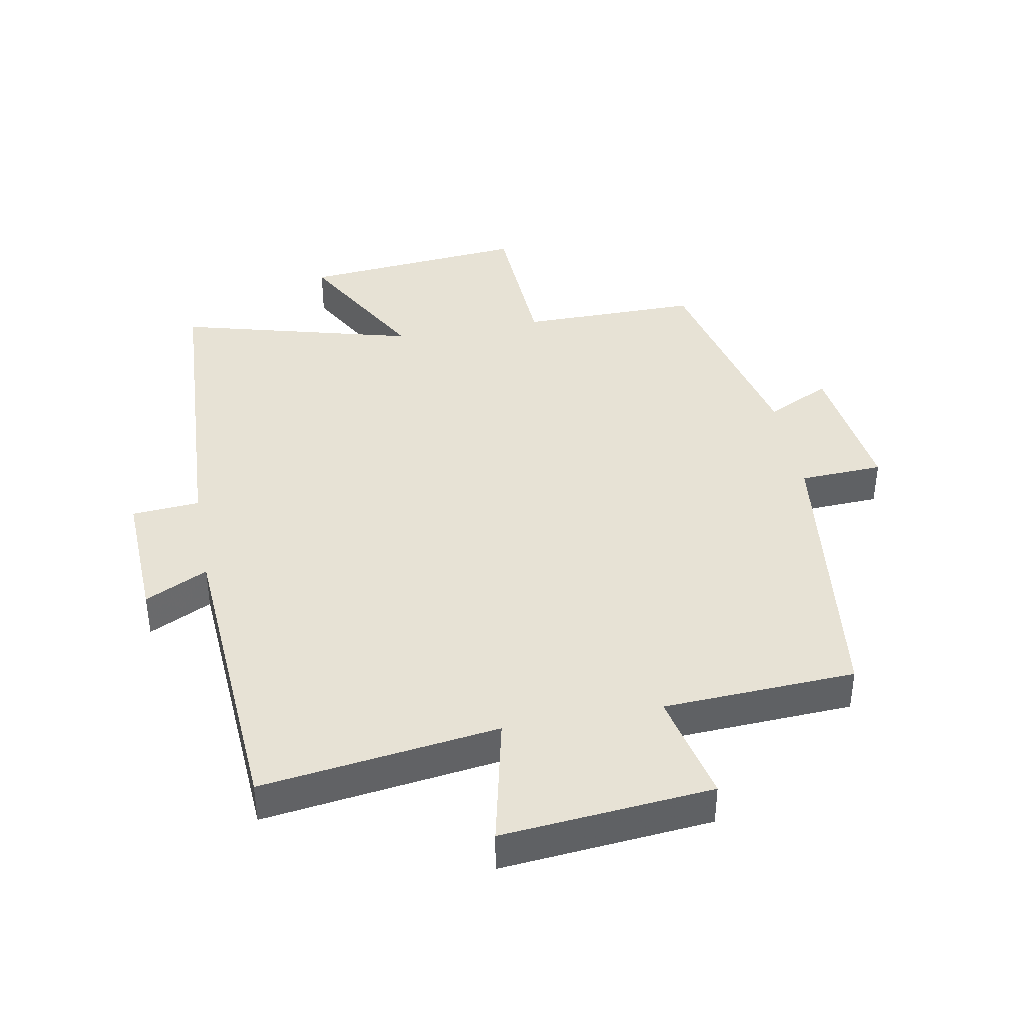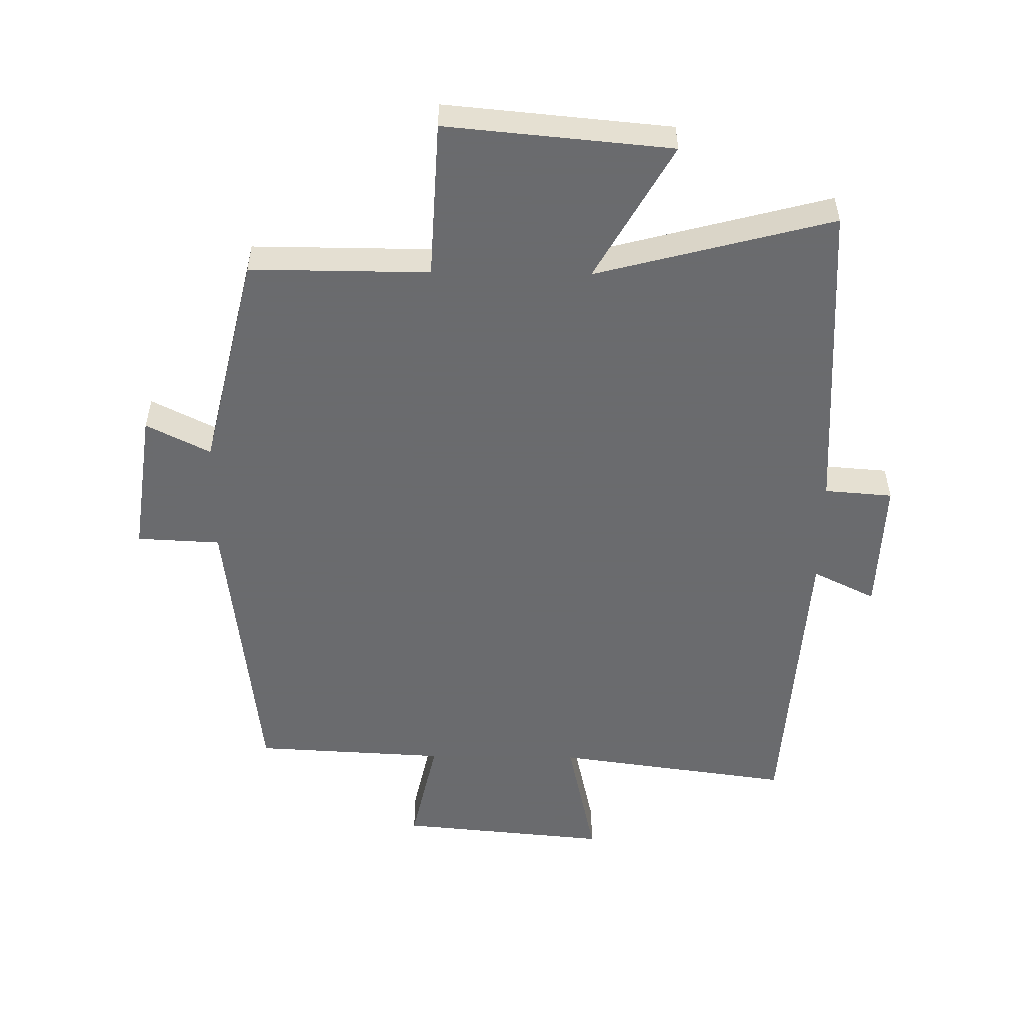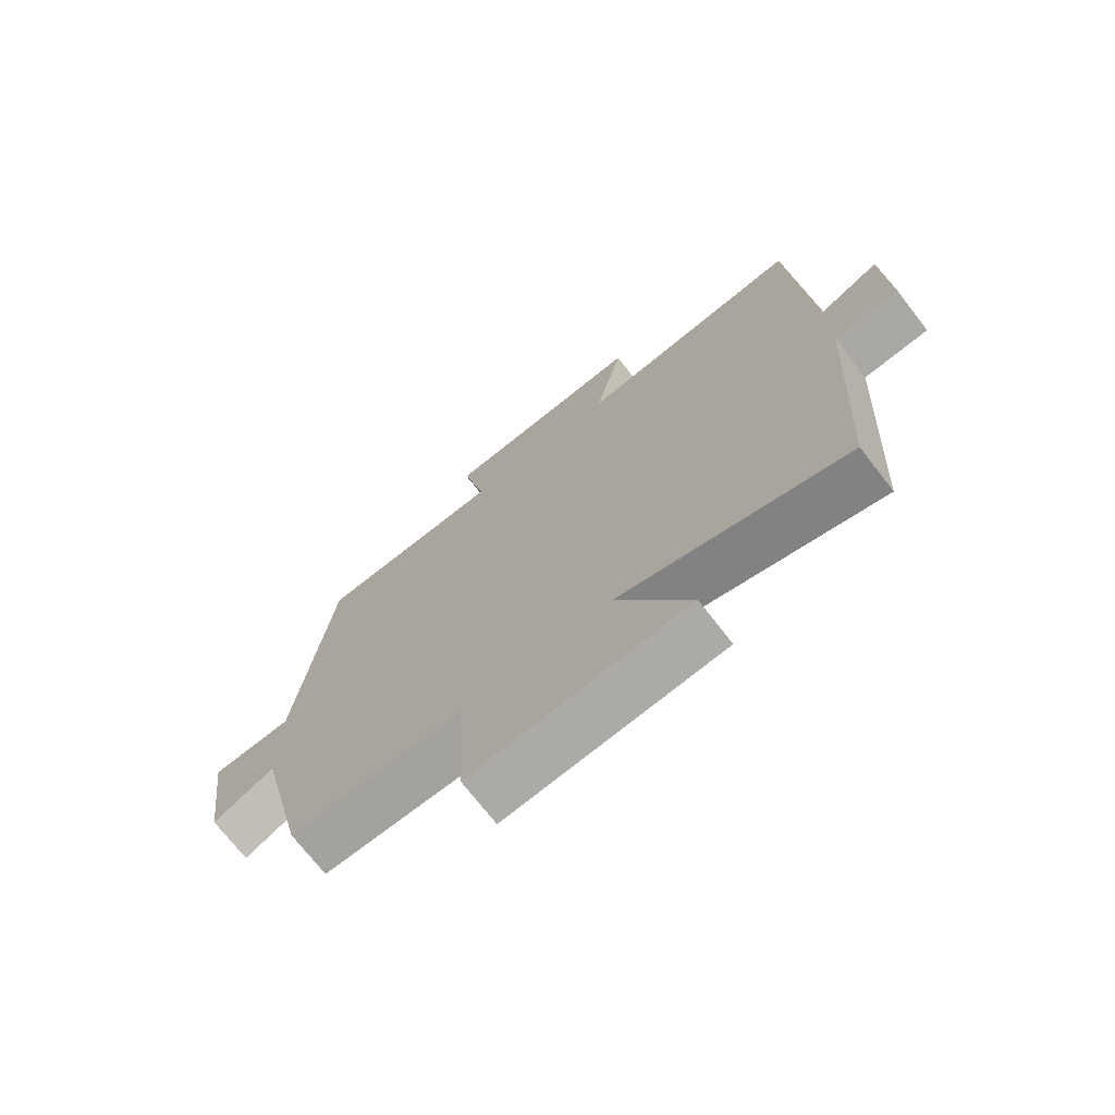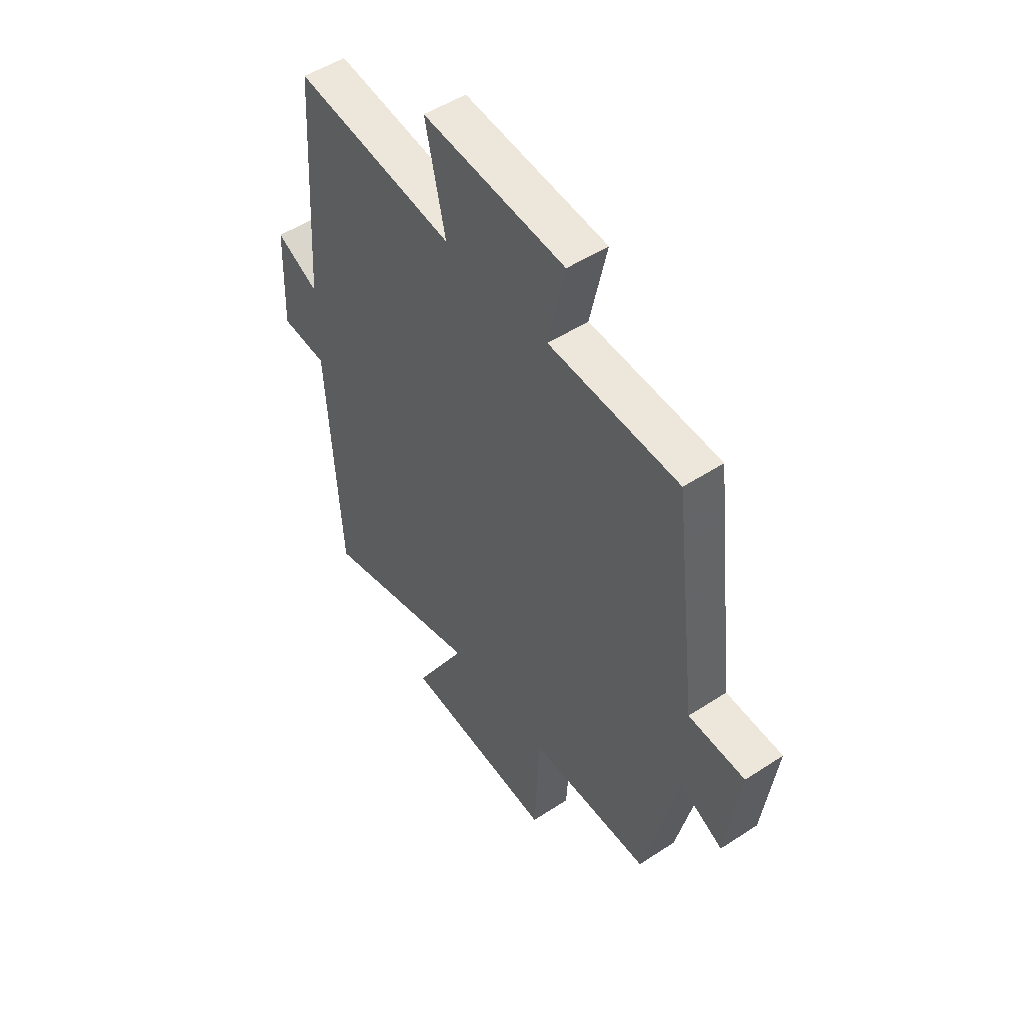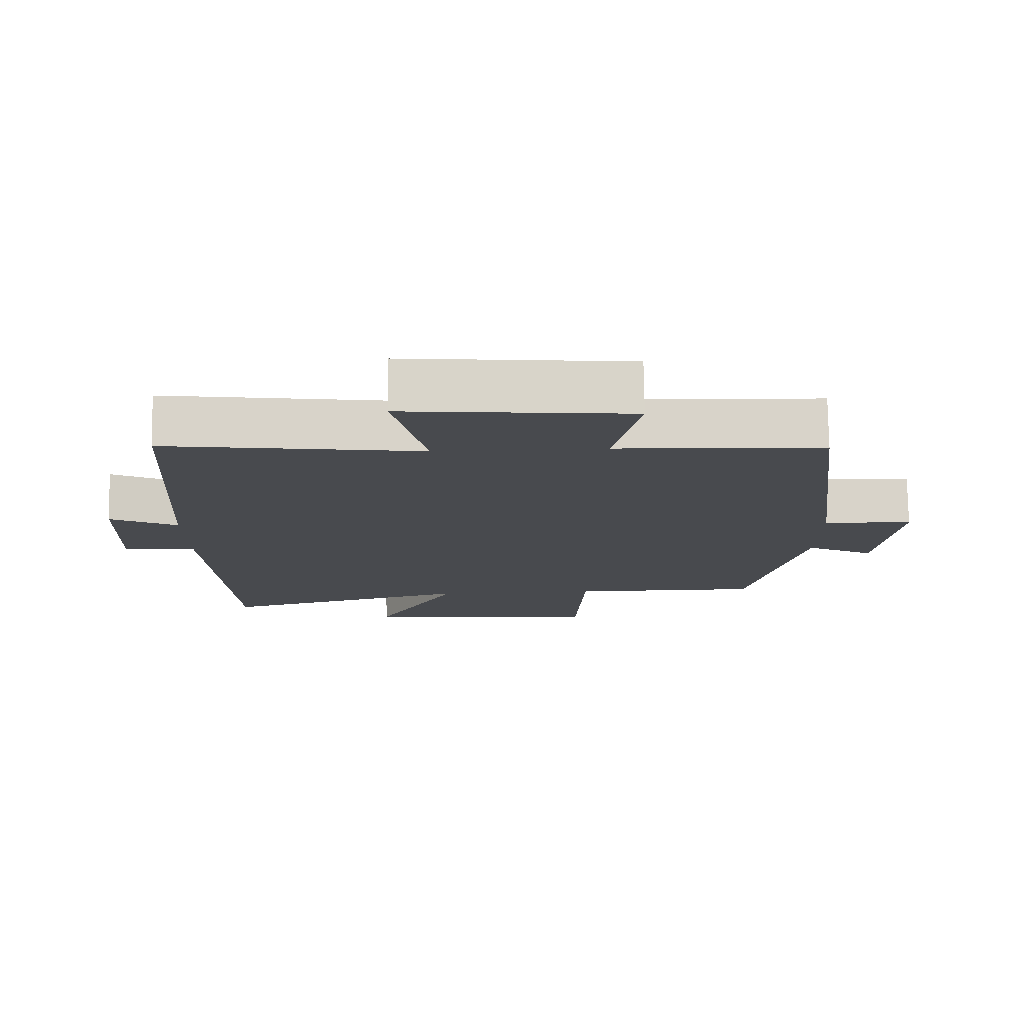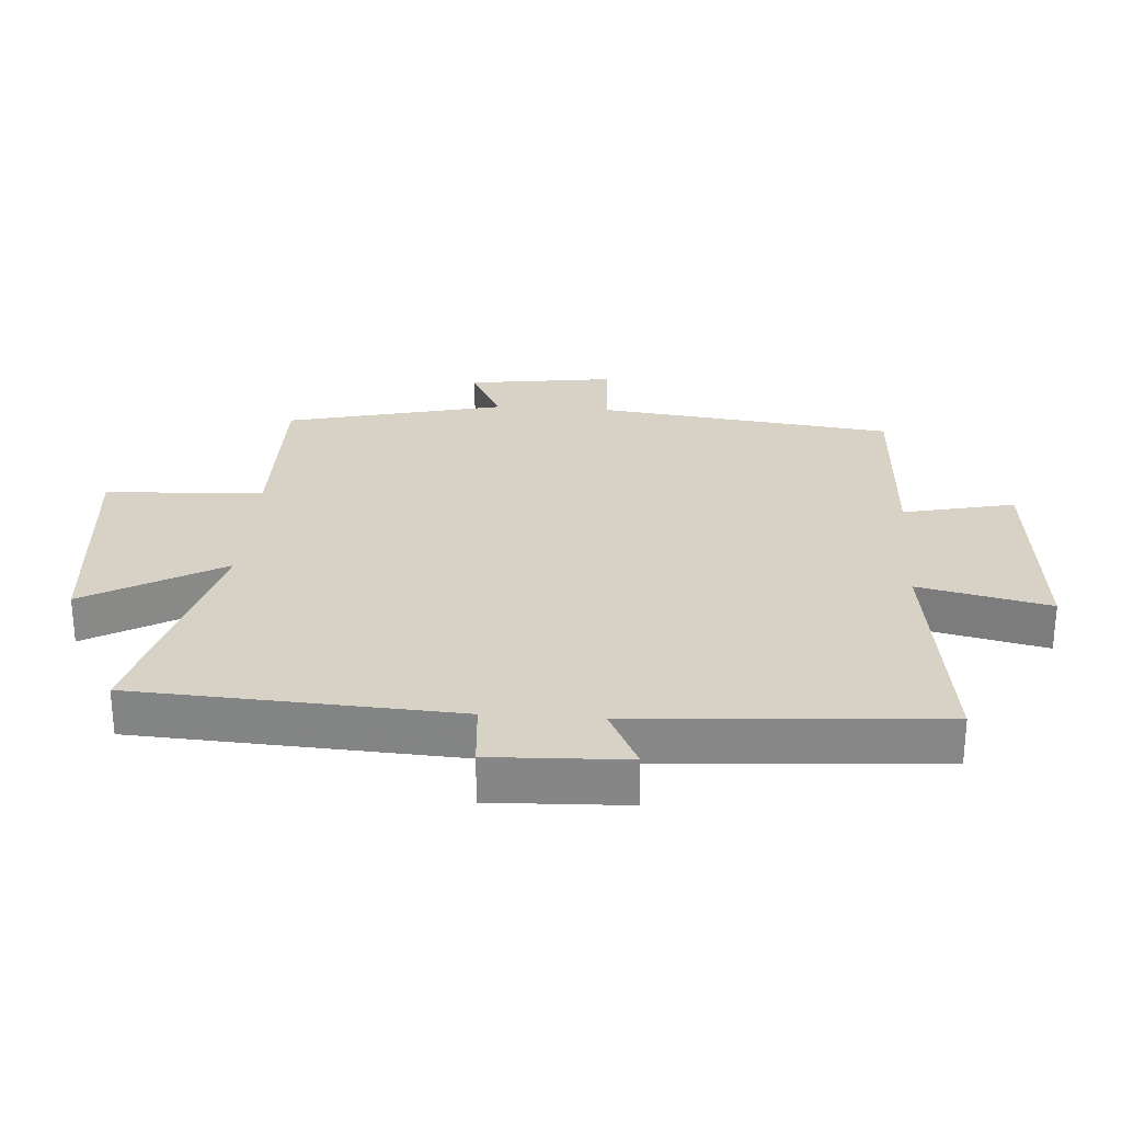
<metadata>
{"format":"obj","ext":"obj","renderer":"f3d","projection":"perspective","resolution":1024,"background":"white","views":[{"elev":40.3,"azim":-10.5,"up":"+Y"},{"elev":-53.3,"azim":179.2,"up":"+Y"},{"elev":-72.2,"azim":-142.2,"up":"+Z"},{"elev":50.7,"azim":54.4,"up":"+Z"},{"elev":76.9,"azim":-0.9,"up":"+Z"},{"elev":27.6,"azim":-86.1,"up":"+Y"}]}
</metadata>
<code>
v -0.469 0.07 0.55
v -0.1 0.07 0.5
v -0.146 0.07 0.704
v 0.182 0.07 0.674
v 0.144 0.07 0.5
v 0.444 0.07 0.485
v 0.5 0.07 0.023
v 0.63 0.07 0.017
v 0.6 0.07 -0.211
v 0.5 0.07 -0.161
v 0.421 0.07 -0.501
v 0.142 0.07 -0.5
v 0.13 0.07 -0.746
v -0.222 0.07 -0.714
v -0.102 0.07 -0.5
v -0.471 0.07 -0.598
v -0.5 0.07 -0.097
v -0.606 0.07 -0.089
v -0.598 0.07 0.123
v -0.5 0.07 0.075
v -0.469 0 0.55
v -0.1 0 0.5
v -0.146 0 0.704
v 0.182 0 0.674
v 0.144 0 0.5
v 0.444 0 0.485
v 0.5 0 0.023
v 0.63 0 0.017
v 0.6 0 -0.211
v 0.5 0 -0.161
v 0.421 0 -0.501
v 0.142 0 -0.5
v 0.13 0 -0.746
v -0.222 0 -0.714
v -0.102 0 -0.5
v -0.471 0 -0.598
v -0.5 0 -0.097
v -0.606 0 -0.089
v -0.598 0 0.123
v -0.5 0 0.075
f 17 18 19 20
f 15 16 17 20
f 15 20 1 2
f 12 13 14 15
f 12 15 2
f 10 11 12 2
f 7 8 9 10
f 5 6 7 10
f 5 10 2 3
f 3 4 5
f 40 39 38 37
f 40 37 36 35
f 22 21 40 35
f 35 34 33 32
f 22 35 32
f 22 32 31 30
f 30 29 28 27
f 30 27 26 25
f 23 22 30 25
f 25 24 23
f 1 21 22 2
f 2 22 23 3
f 3 23 24 4
f 4 24 25 5
f 5 25 26 6
f 6 26 27 7
f 7 27 28 8
f 8 28 29 9
f 9 29 30 10
f 10 30 31 11
f 11 31 32 12
f 12 32 33 13
f 13 33 34 14
f 14 34 35 15
f 15 35 36 16
f 16 36 37 17
f 17 37 38 18
f 18 38 39 19
f 19 39 40 20
f 20 40 21 1

</code>
